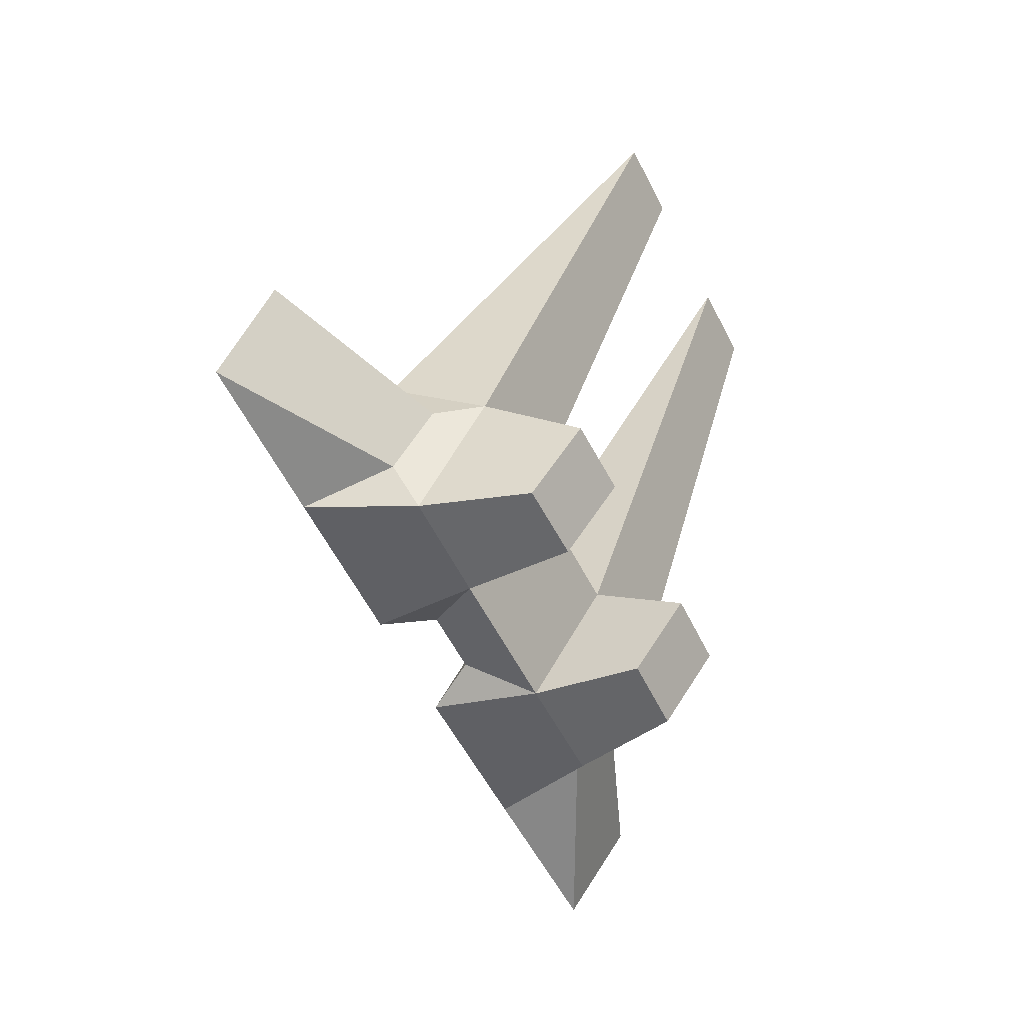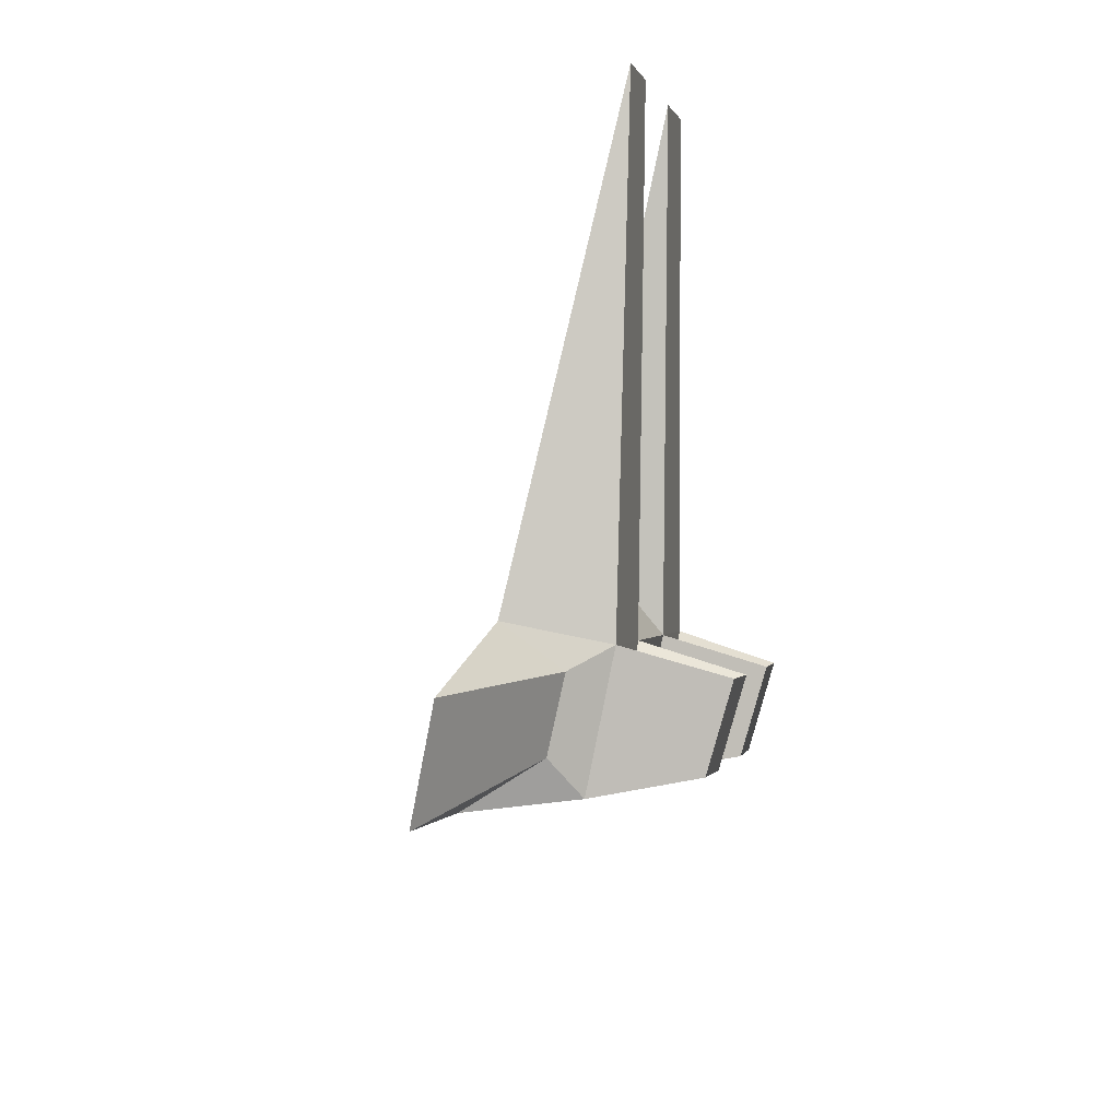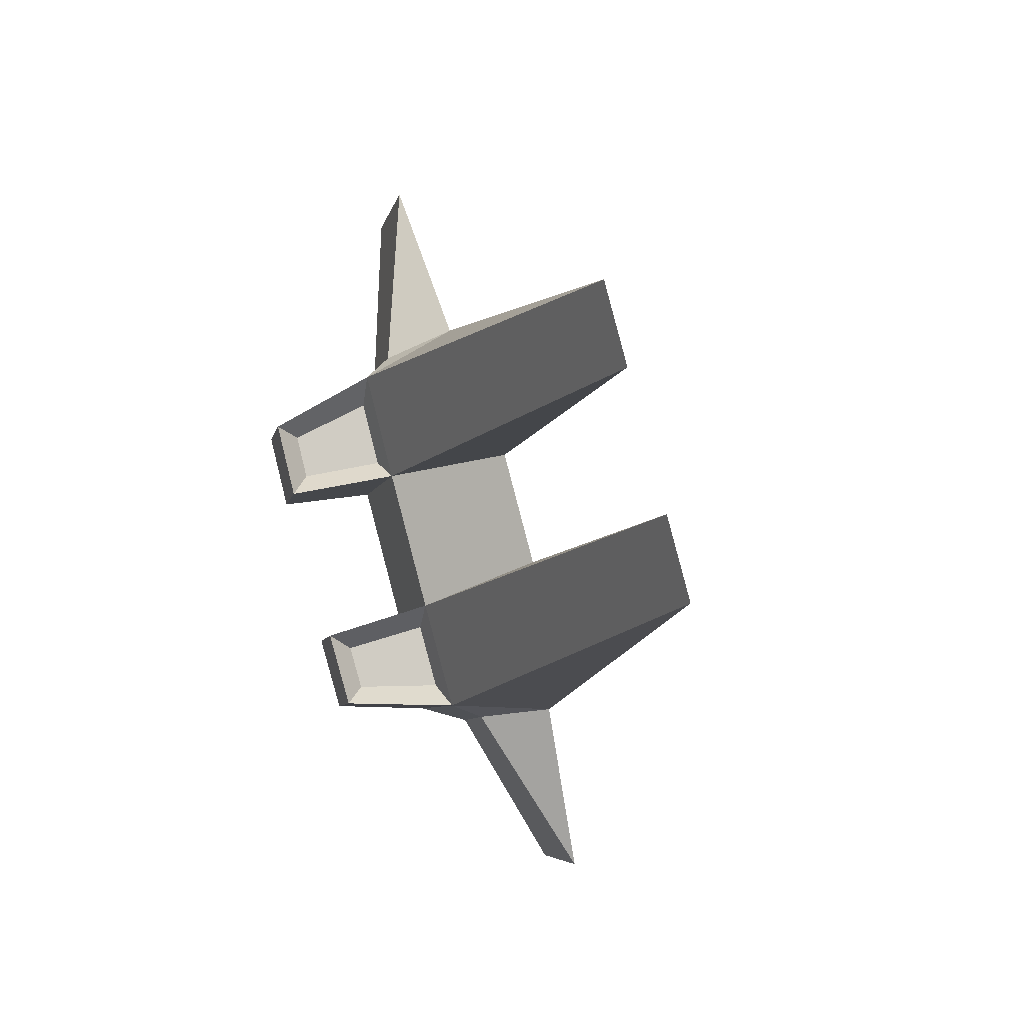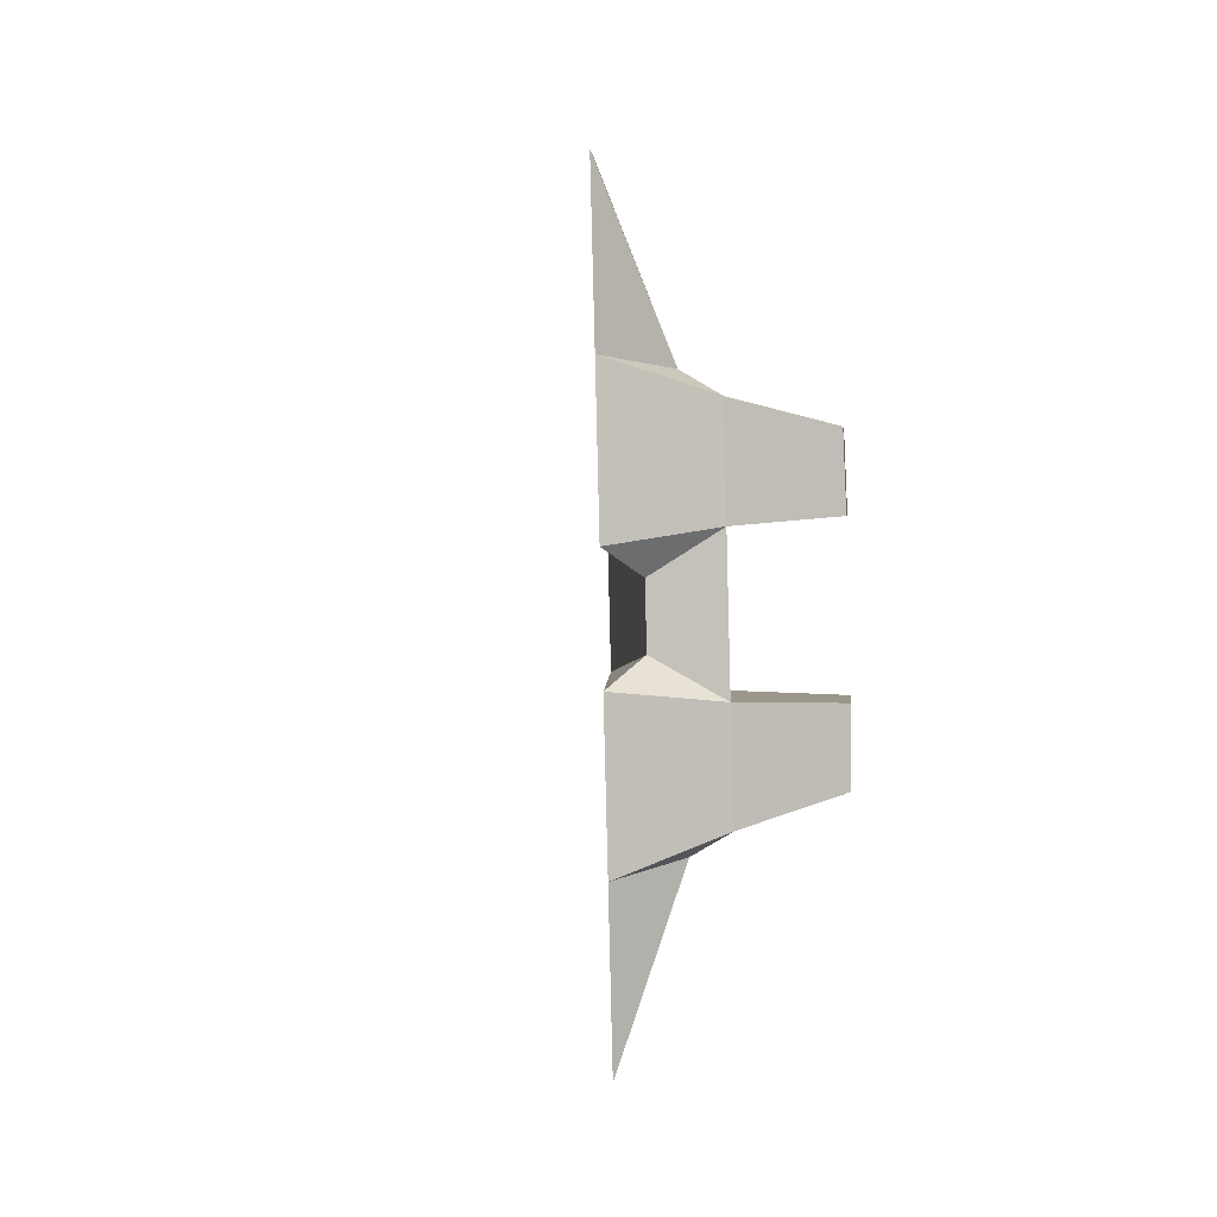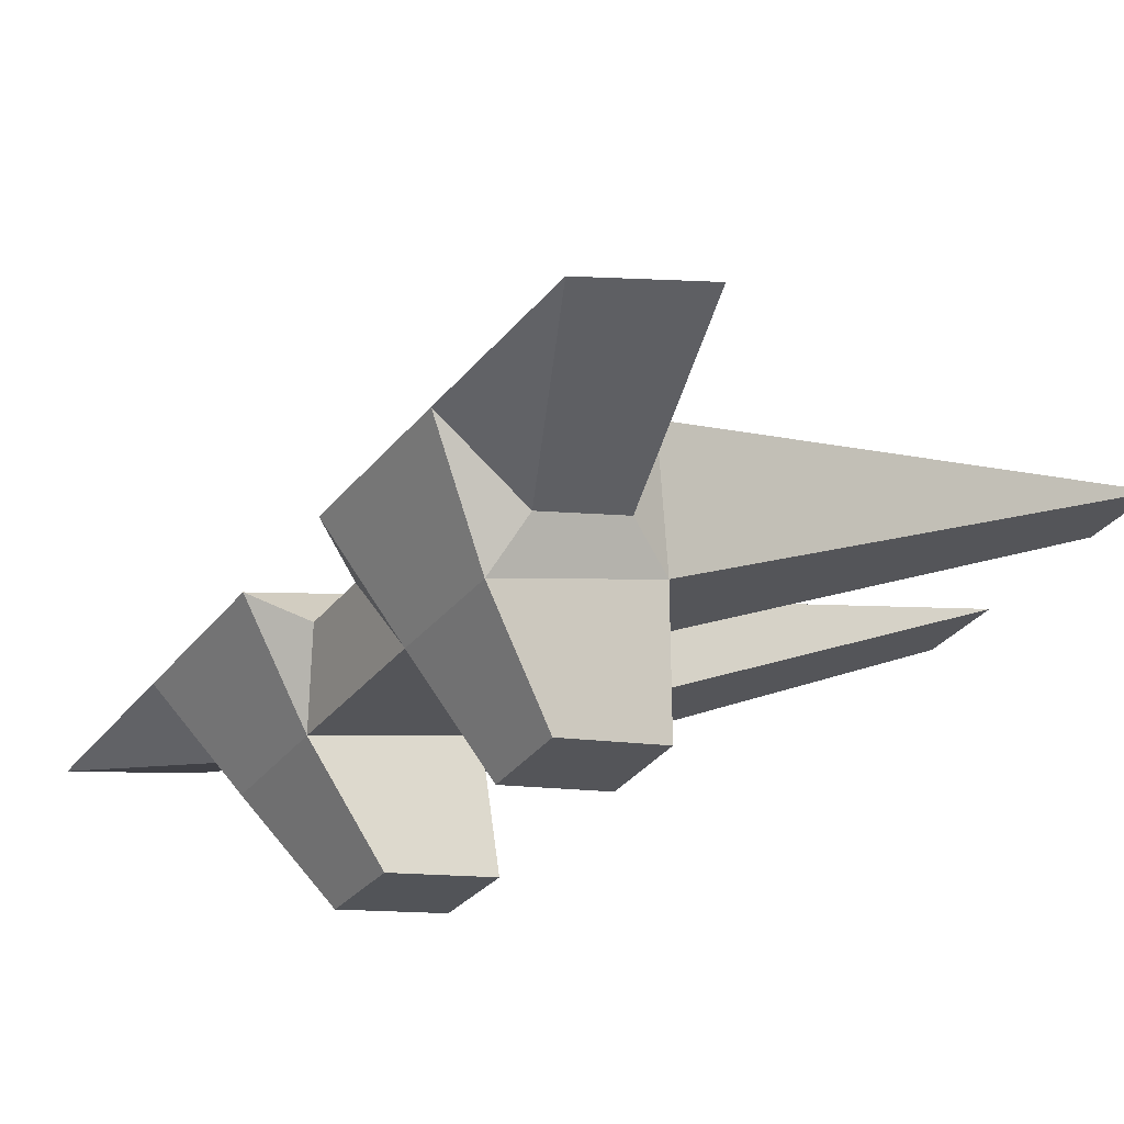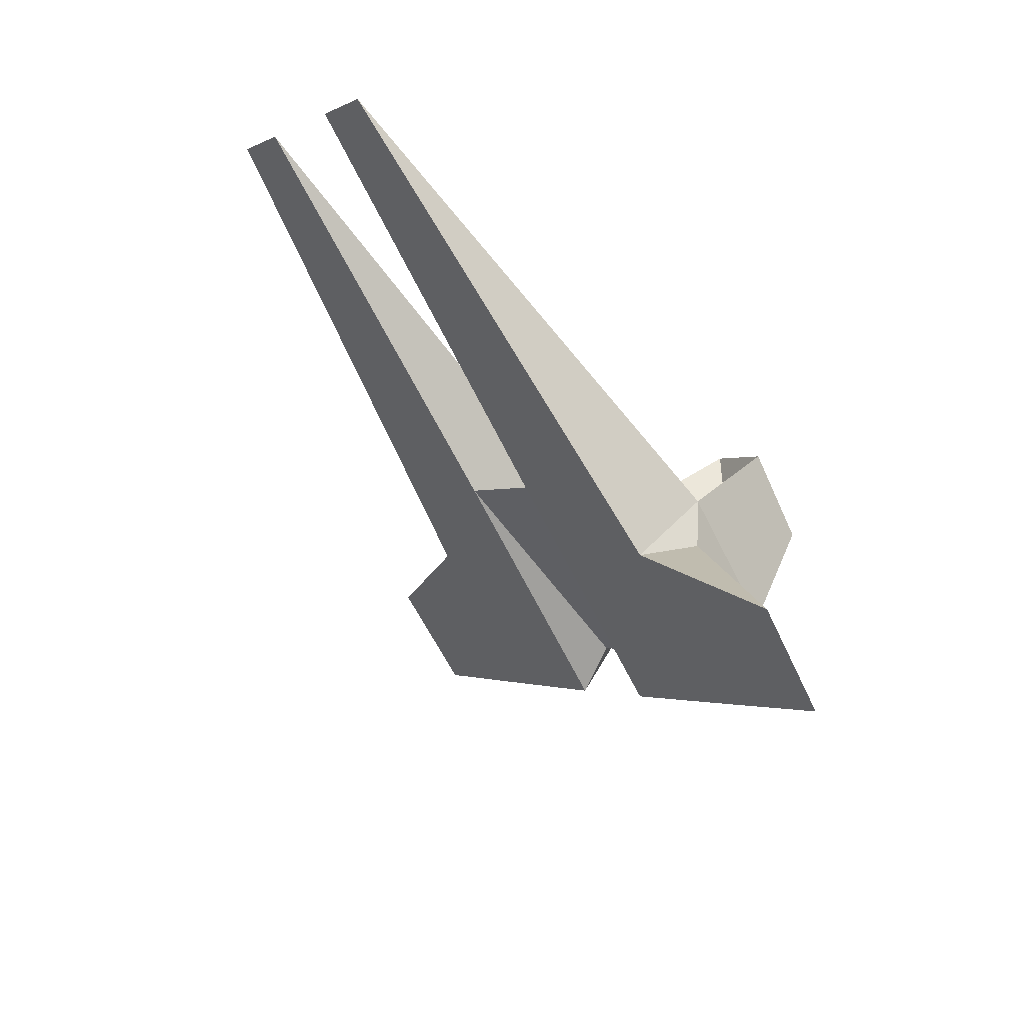
<metadata>
{"format":"obj","ext":"obj","renderer":"f3d","projection":"perspective","resolution":1024,"background":"white","views":[{"elev":-3.9,"azim":174.3,"up":"+Y"},{"elev":46.5,"azim":151.8,"up":"+Y"},{"elev":39.0,"azim":-66.0,"up":"+Y"},{"elev":-42.9,"azim":137.0,"up":"+Y"},{"elev":-66.1,"azim":108.9,"up":"+Z"},{"elev":51.9,"azim":93.4,"up":"+Y"}]}
</metadata>
<code>
o Box001_Mesh
v 58.66 82.06 -4.559
v -91 301 145.1
v 40.92 47.32 -90.53
v -63.02 340.6 117.1
v 80.31 102.4 -129
v 150.3 -47.53 -96.17
v 91.55 -23.66 -140.3
v 128.7 29.74 -177.7
v 204.3 30.34 -150.2
v 116.3 96.84 -129.4
v 144.7 57.6 -156.9
v 142.5 117.7 -88.43
v 224.5 174.2 -170.2
v 261.6 113.4 -207.3
v 111 -43.88 -92.21
v 28.89 -0.1446 -178.1
v 55.83 36.94 -203.6
v -7.123 45.94 -149
v 19.82 83.02 -174.5
v 55.5 43.41 -110
v 78.66 75.79 -132.6
v 32.29 66.52 -165.9
v 16.7 45.06 -151.1
v 17.41 23.73 36.68
v -7.774 -94.88 61.87
v -165.4 195.8 219.5
v -137.4 235.4 191.5
v -48.38 -79.6 -0.3423
v -9.874 -24.52 -39.73
v 40.76 -95.49 -89.48
v 2.853 -148.2 -51.86
v 53.98 -182.2 0.1177
v 109.1 -105.9 -54.93
v 88.82 -75.27 -70.02
v -26.64 -105.3 13.53
v 1.565 -144.8 -13.75
v -4.677 -263.1 58.94
v -47.68 -210.6 101.9
v -9.531 -48.56 -44.92
v -32.17 -80.95 -21.76
v -65.43 -71.68 -68.13
v -50.67 -50.22 -83.72
v -87.65 -68.96 -67.02
v -51.64 -115 -96.18
v -26.14 -77.96 -123.1
v -62.15 -31.88 -93.96
f 1 12 4 2
f 2 4 5 3
f 8 9 6 7
f 2 3 1
f 5 4 12
f 1 15 6
f 1 6 9 12
f 5 12 10
f 11 9 8
f 10 11 8 5
f 12 9 14 13
f 11 10 13 14
f 9 11 14
f 12 13 10
f 7 6 15
f 20 21 22 23
f 19 17 16 18
f 17 8 7 16
f 17 19 5 8
f 3 18 16 7
f 21 20 3 5
f 23 18 3 20
f 23 22 19 18
f 22 21 5 19
f 24 27 26 25
f 27 29 28 26
f 33 32 31 30
f 27 24 29
f 28 25 26
f 24 33 34
f 32 33 24 25
f 28 35 25
f 36 31 32
f 35 28 31 36
f 25 38 37 32
f 36 37 38 35
f 32 37 36
f 25 35 38
f 30 34 33
f 39 42 41 40
f 43 46 45 44
f 30 31 44 45
f 28 43 44 31
f 29 30 45 46
f 40 28 29 39
f 29 46 42 39
f 42 46 43 41
f 41 43 28 40
f 24 1 3 29
f 29 3 7 30
f 30 7 15 34
f 15 1 24 34

</code>
